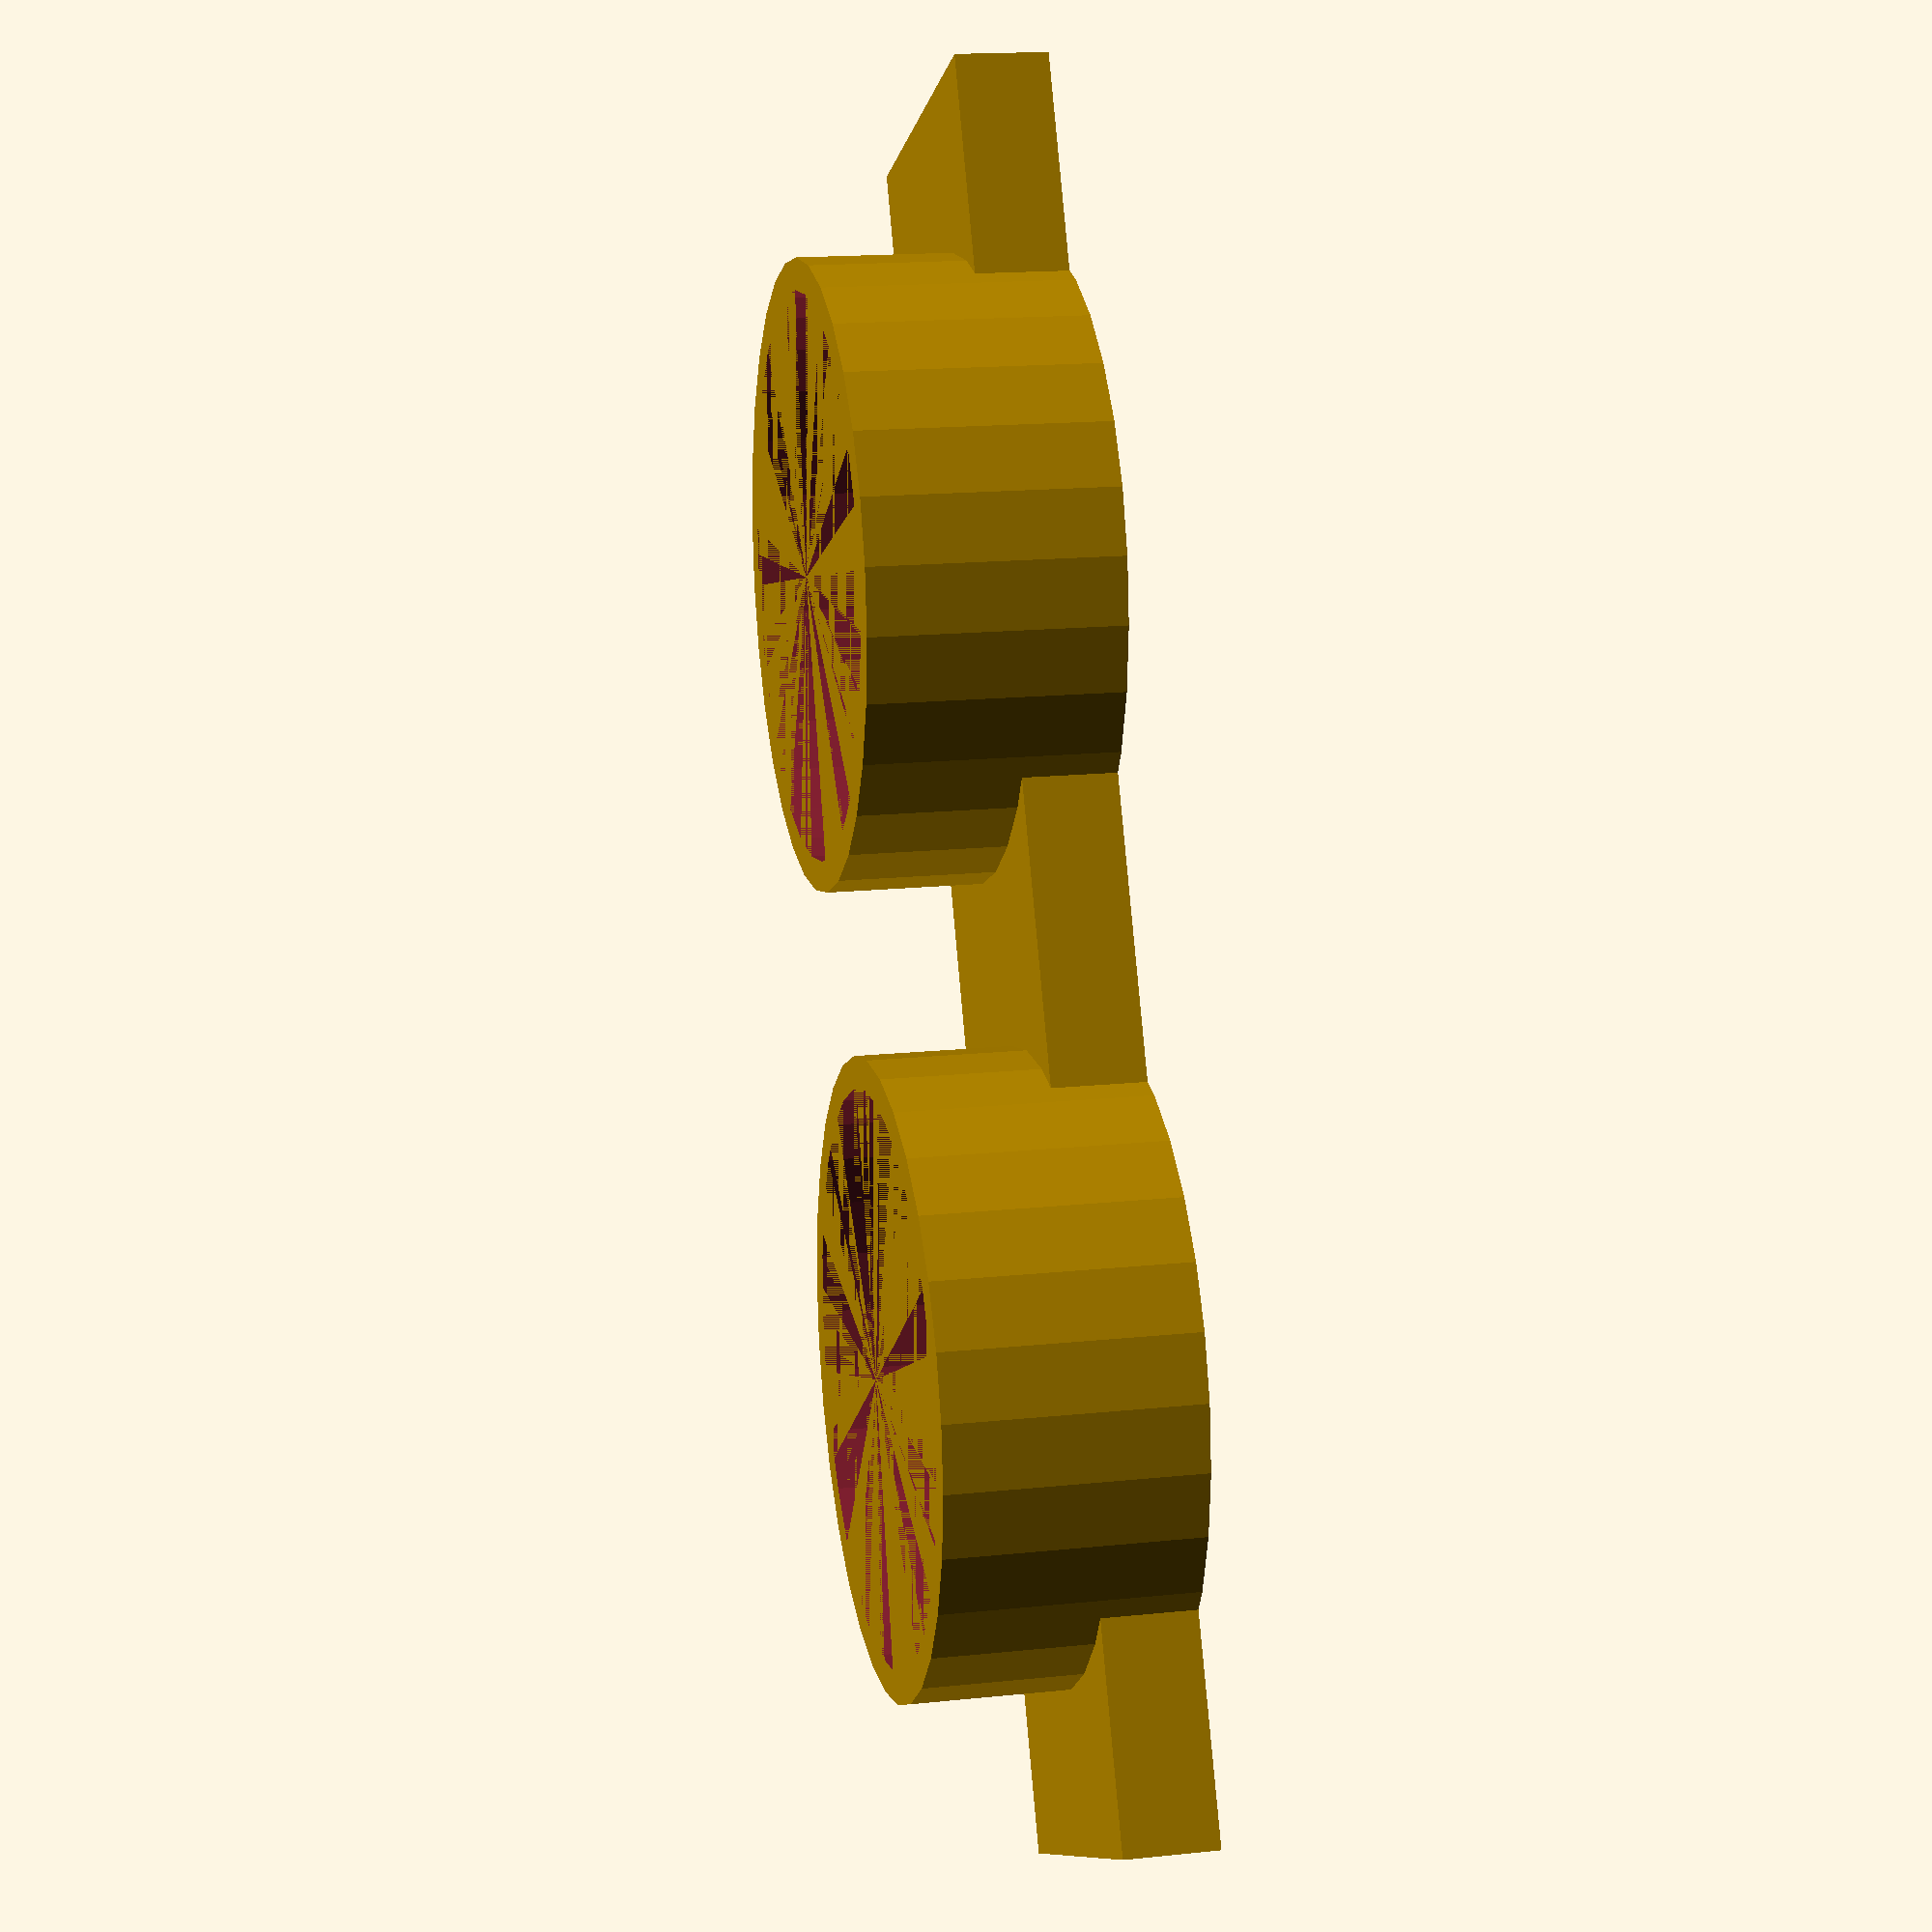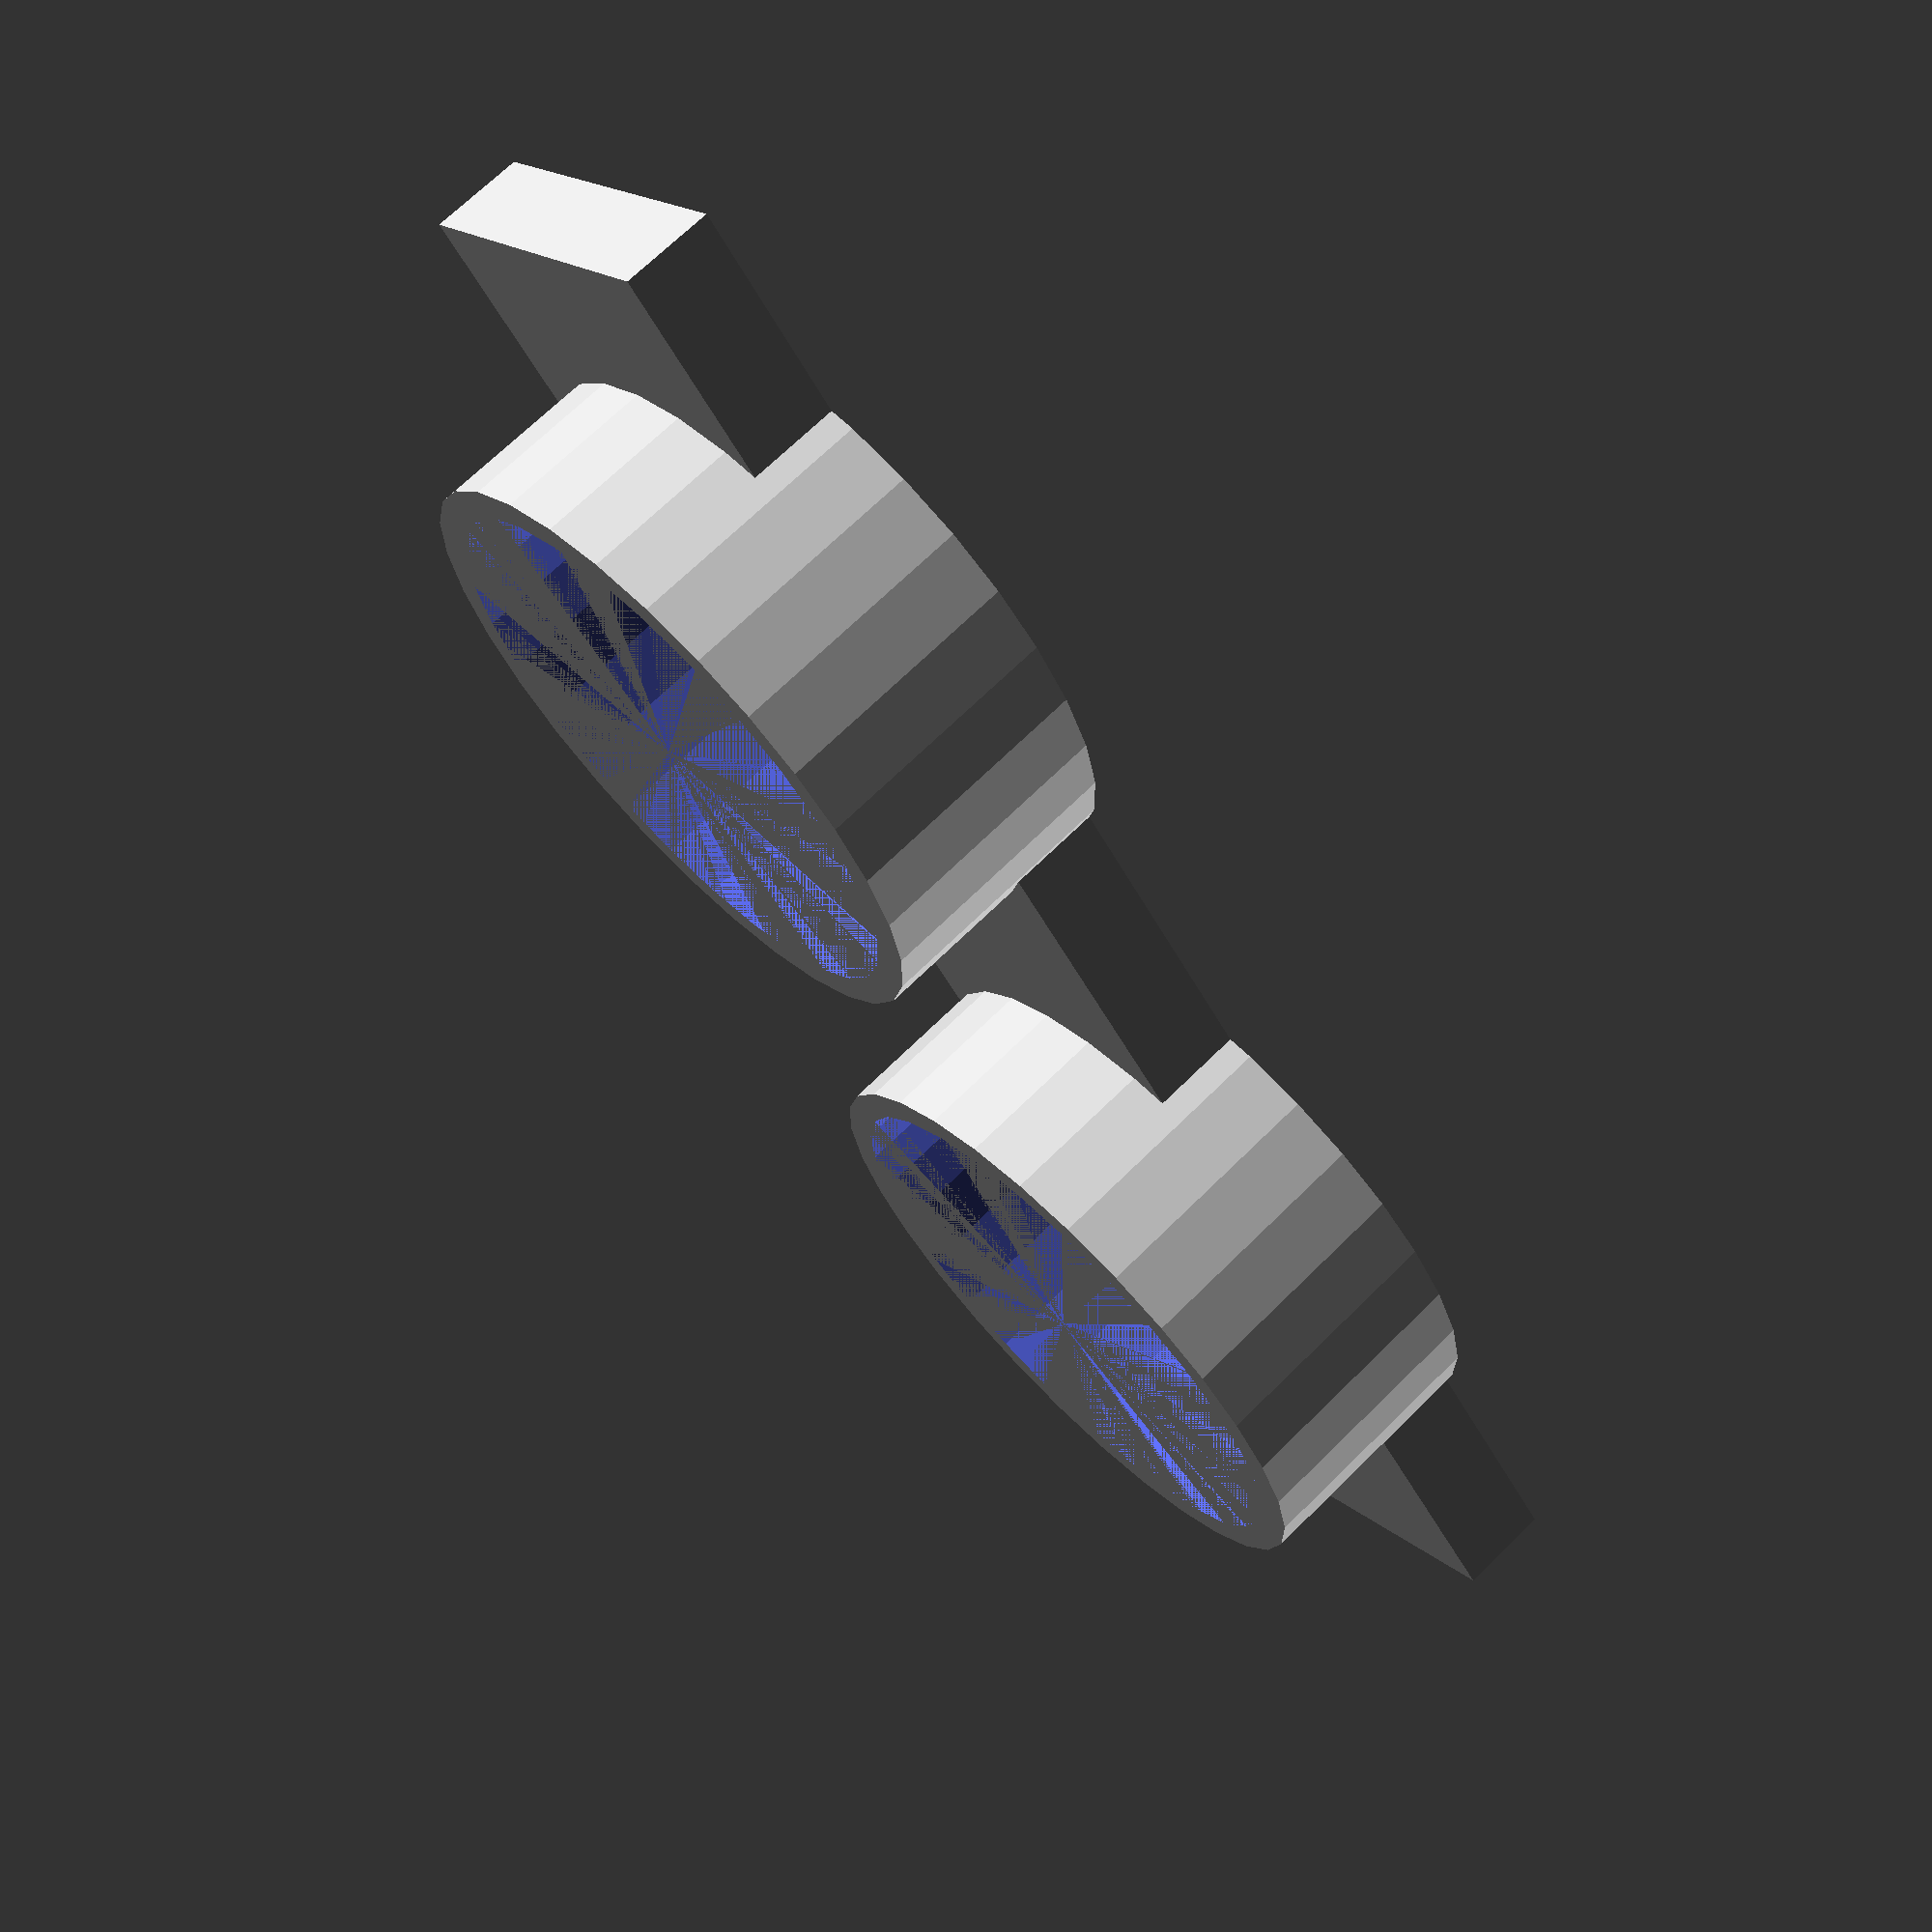
<openscad>
od = 20;
id = 18;
tab_x = 12;
tab_y = 1.5*od;
tab_h = 3;
oh=8;
ih=7.5;

hole_d = 25.4;

module solid_plug() {
translate([0, 0, -0.5*tab_h+oh]) cube([tab_x, tab_y, tab_h], center=true);
cylinder(d=od, h=oh);
}

module plug()
difference() {
solid_plug();
cylinder(d=id, h=ih);
}


module double_plug() {
  plug();
  translate([0, hole_d, 0]) plug();
}


double_plug();
</openscad>
<views>
elev=343.8 azim=205.1 roll=257.8 proj=p view=wireframe
elev=290.6 azim=222.4 roll=225.4 proj=p view=wireframe
</views>
